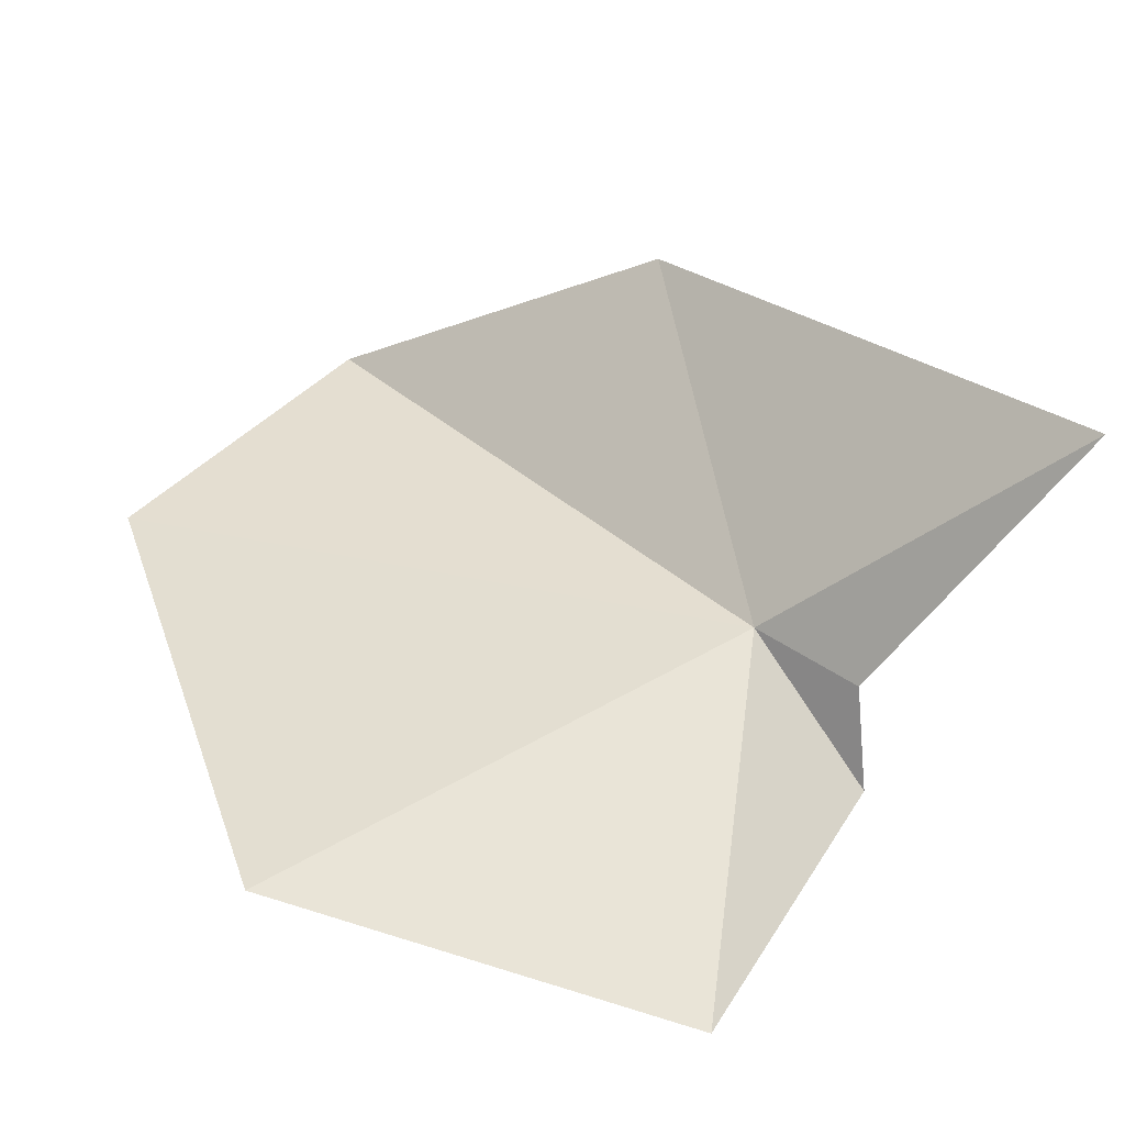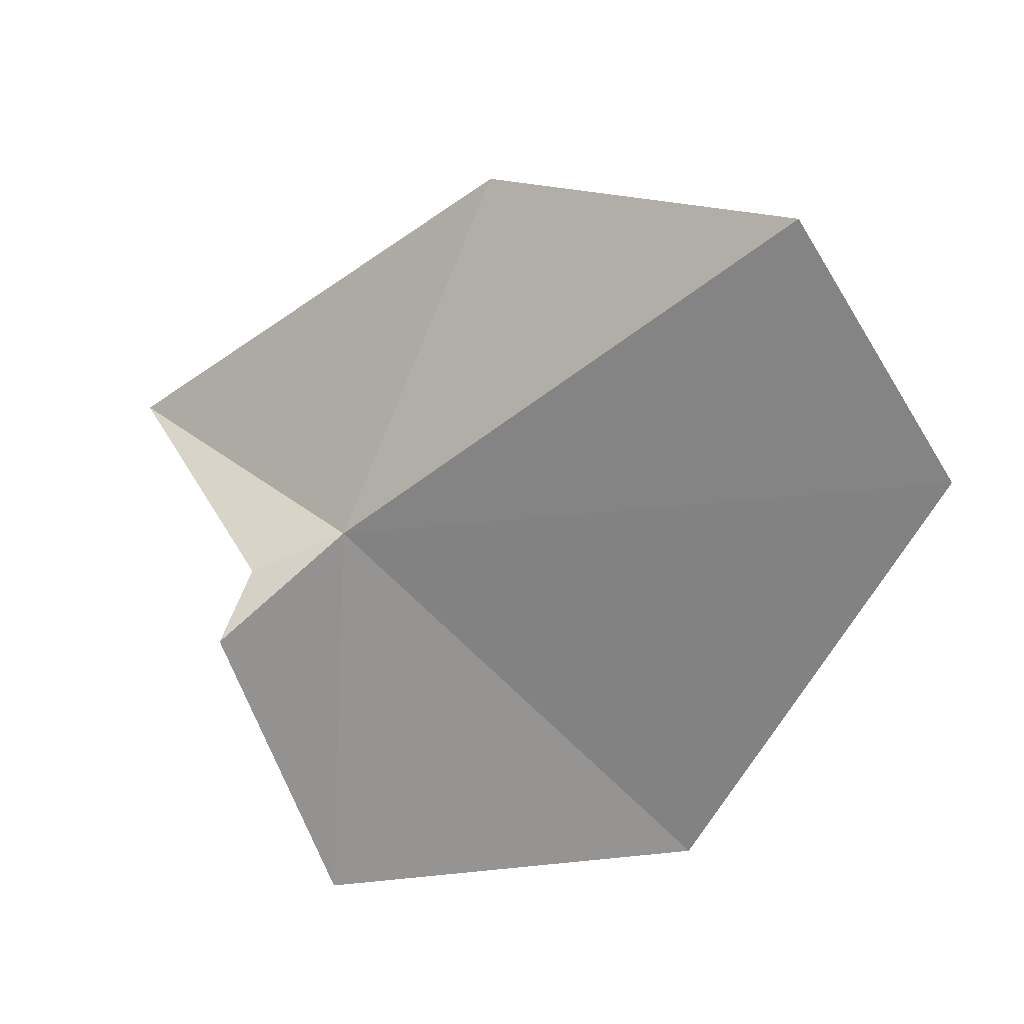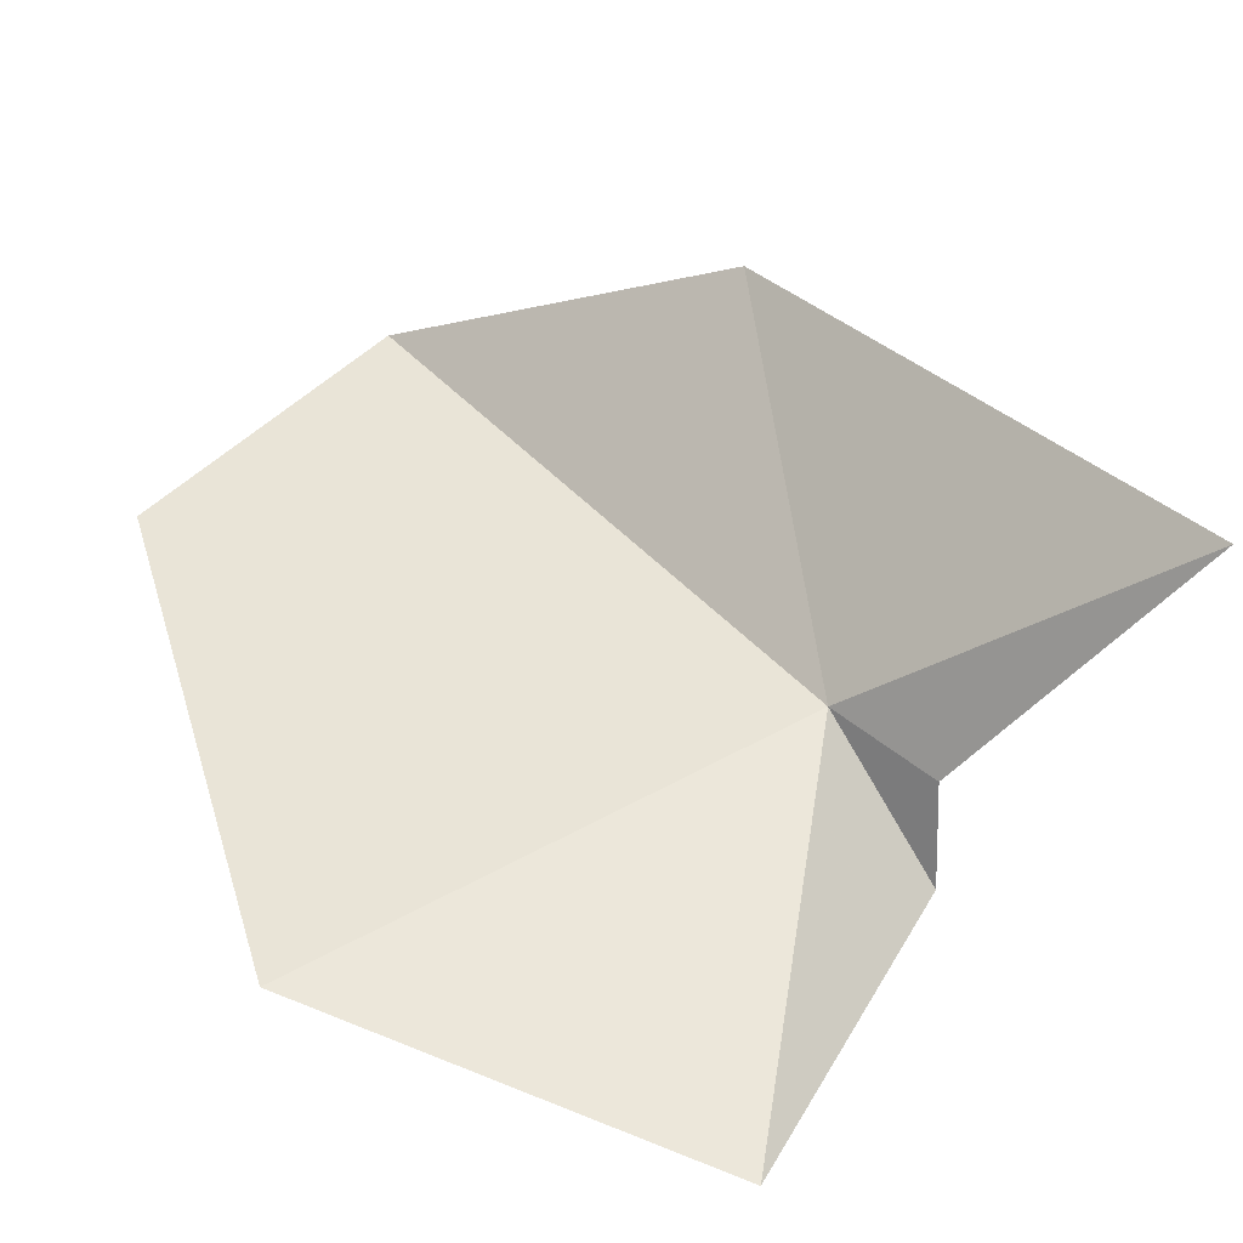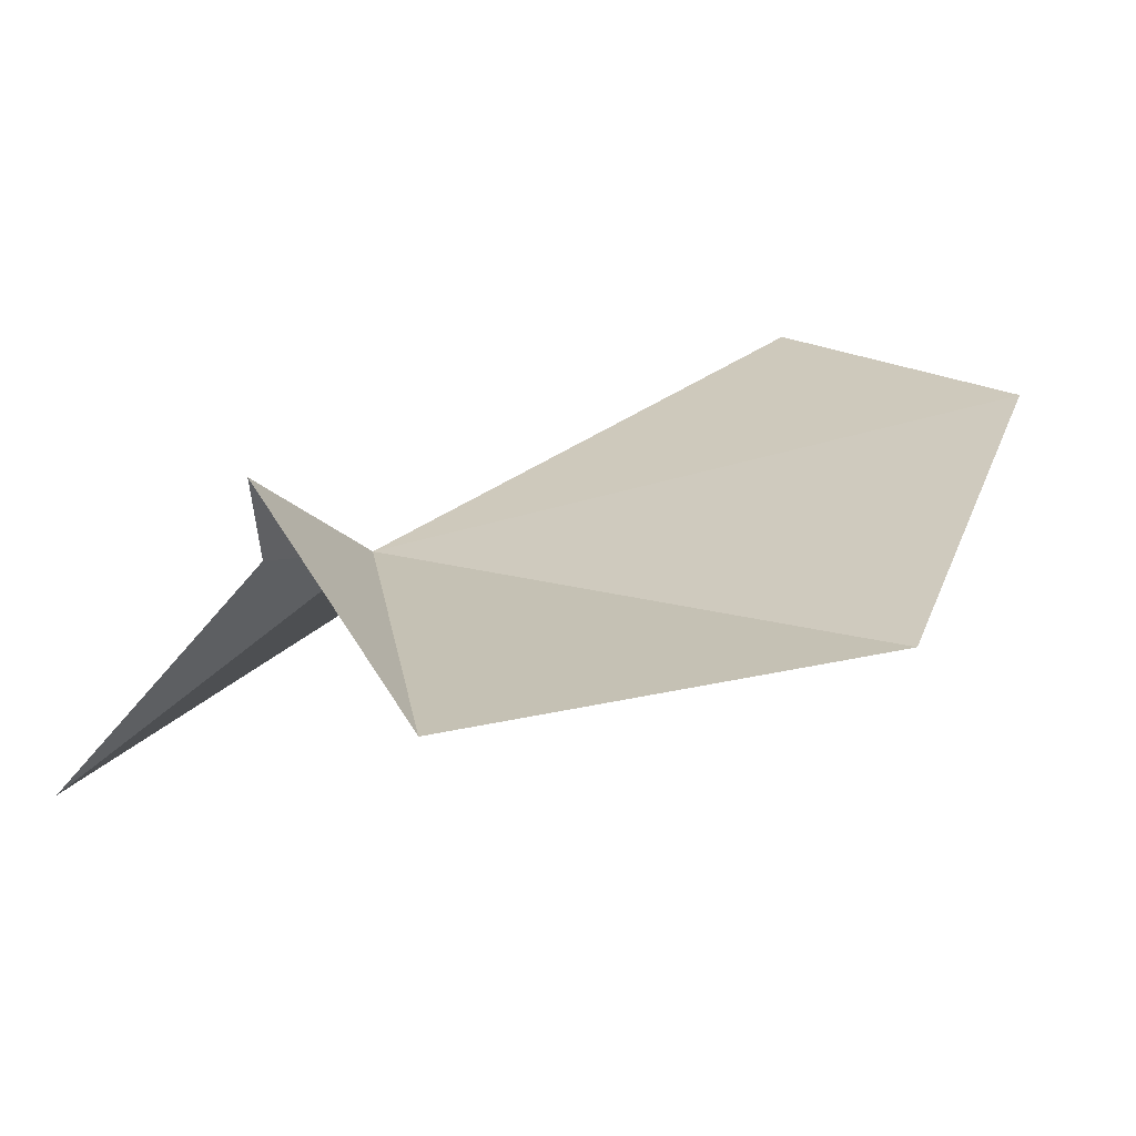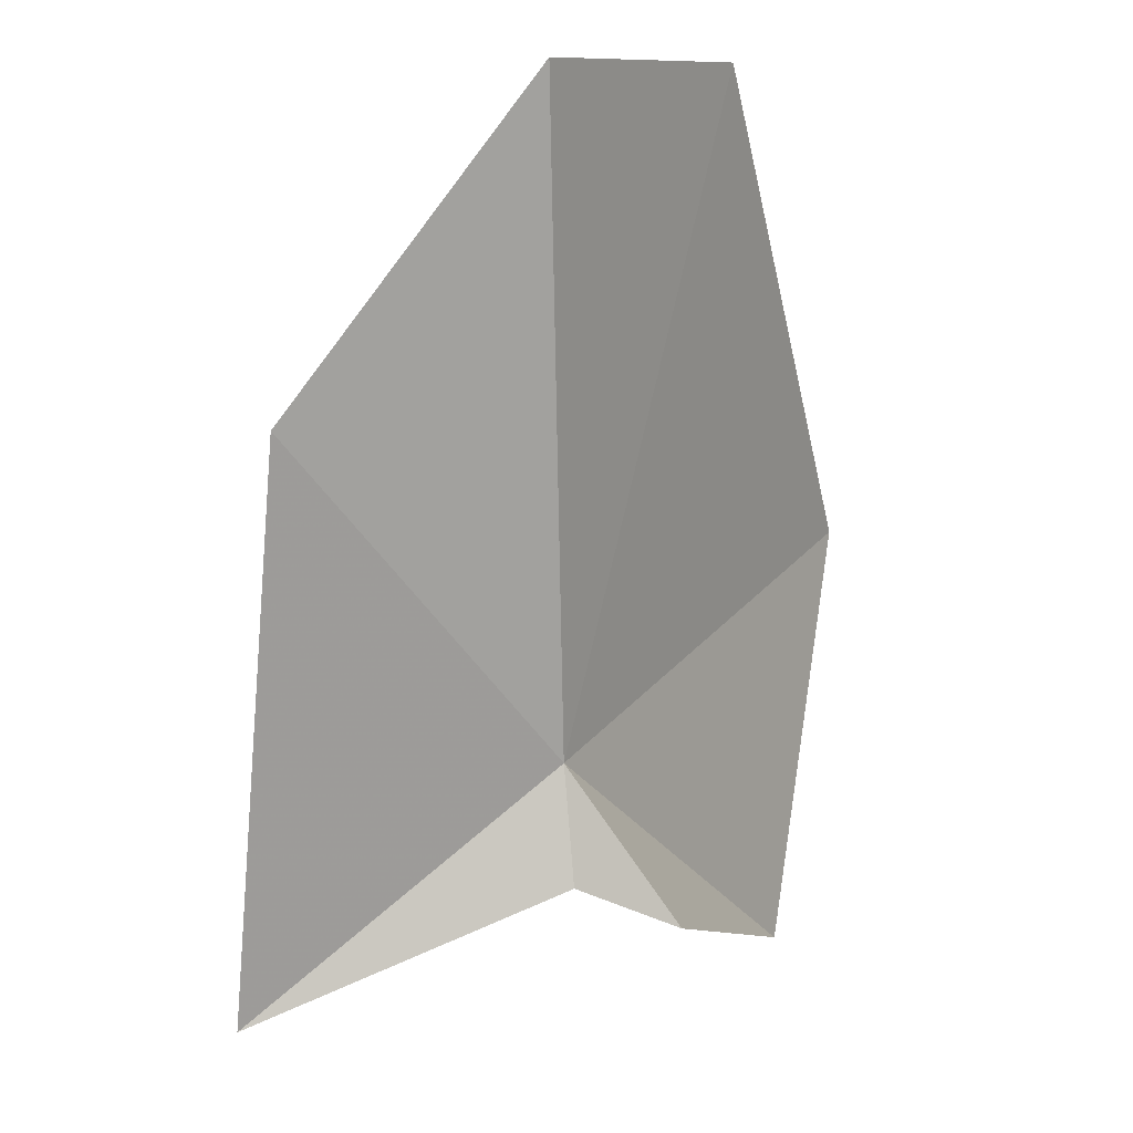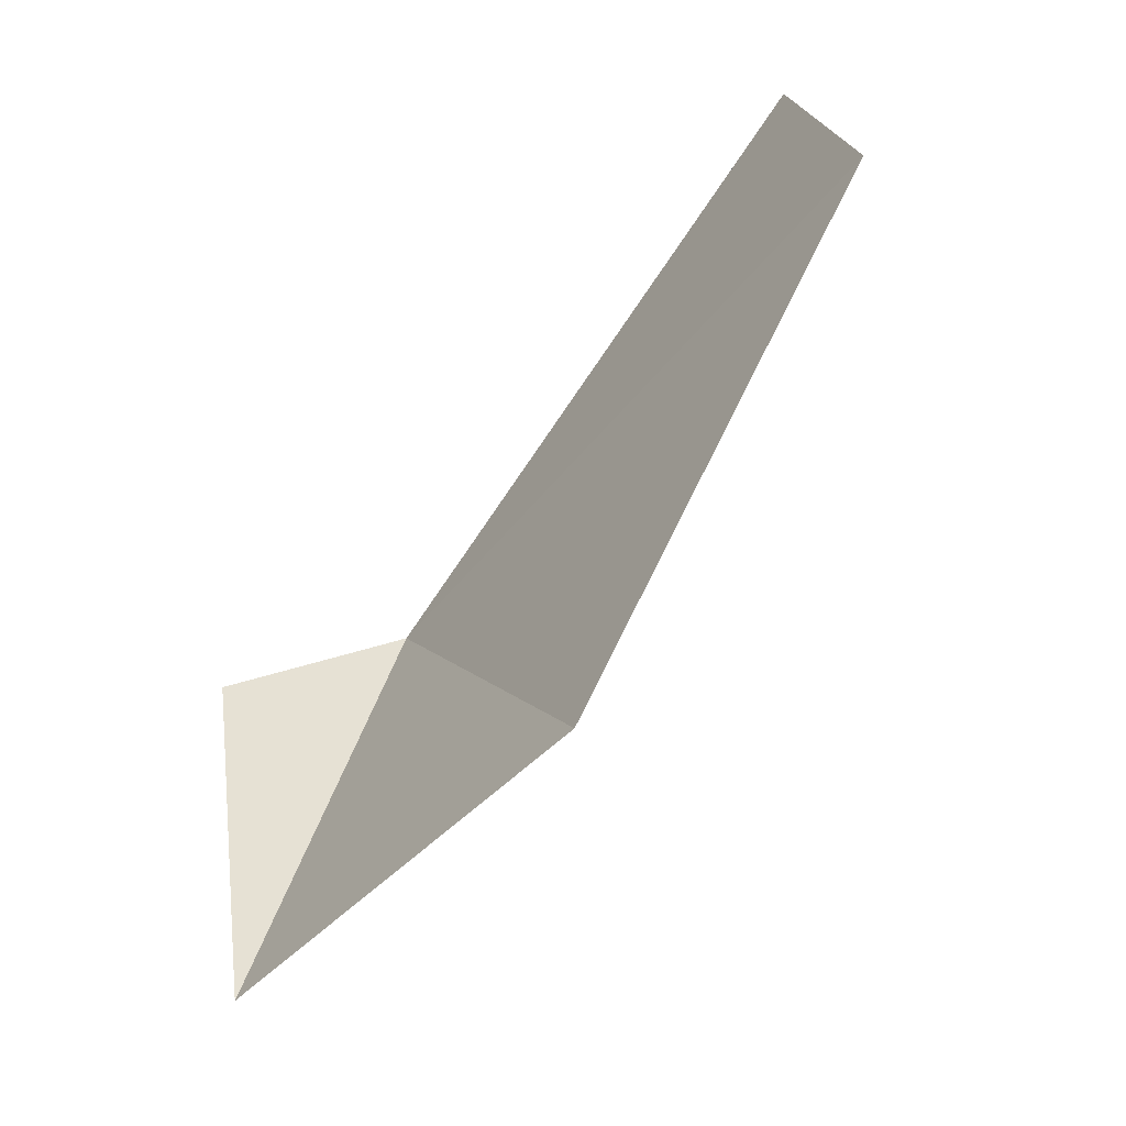
<metadata>
{"format":"obj","ext":"obj","renderer":"f3d","projection":"perspective","resolution":1024,"background":"white","views":[{"elev":-71.3,"azim":168.9,"up":"+Z"},{"elev":-39.9,"azim":-5.6,"up":"+Y"},{"elev":-64.4,"azim":165.4,"up":"+Z"},{"elev":-43.8,"azim":-13.2,"up":"+Z"},{"elev":59.9,"azim":-84.1,"up":"+Z"},{"elev":-21.8,"azim":40.5,"up":"+Z"}]}
</metadata>
<code>
v -82.24 52.2 32.16
v -82.1 50.31 28.72
v -83.35 51.15 31.7
v -83.1 52.03 31.7
v -78.62 50.12 30.06
v -76.88 51.37 34.43
v -78.51 52.69 36.22
v -84.37 54.57 31.17
v -81.06 54.48 34.82
f 1 3 2
f 1 4 3
f 1 2 5
f 1 5 6
f 1 6 7
f 1 9 8
f 1 7 9
f 1 8 4

</code>
